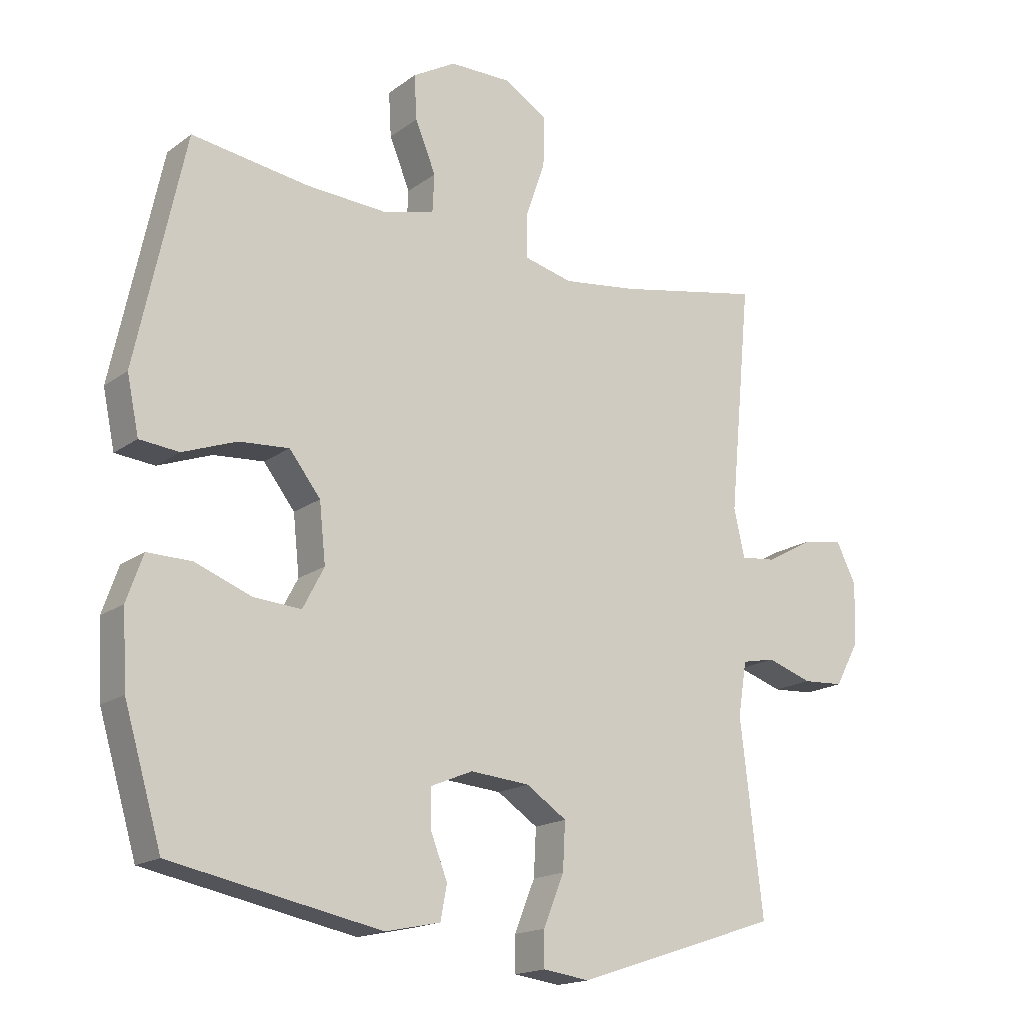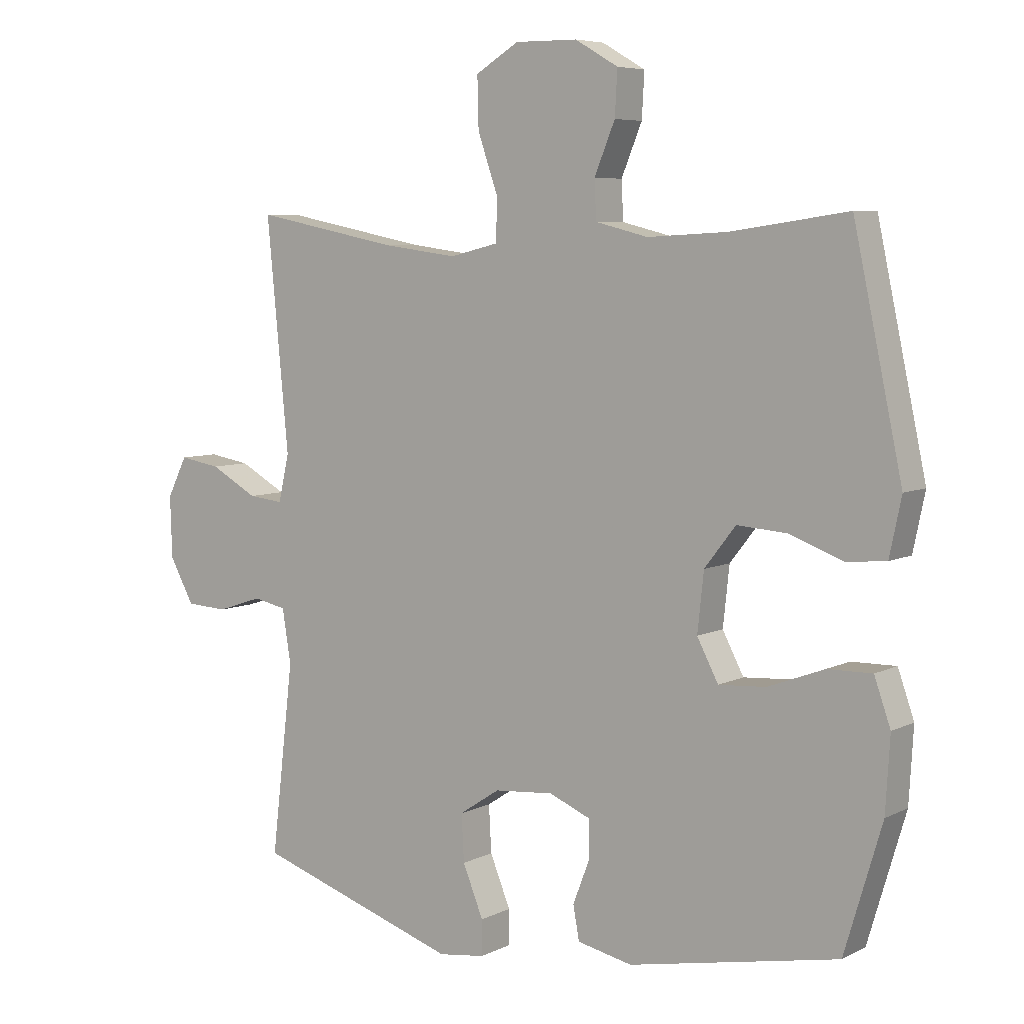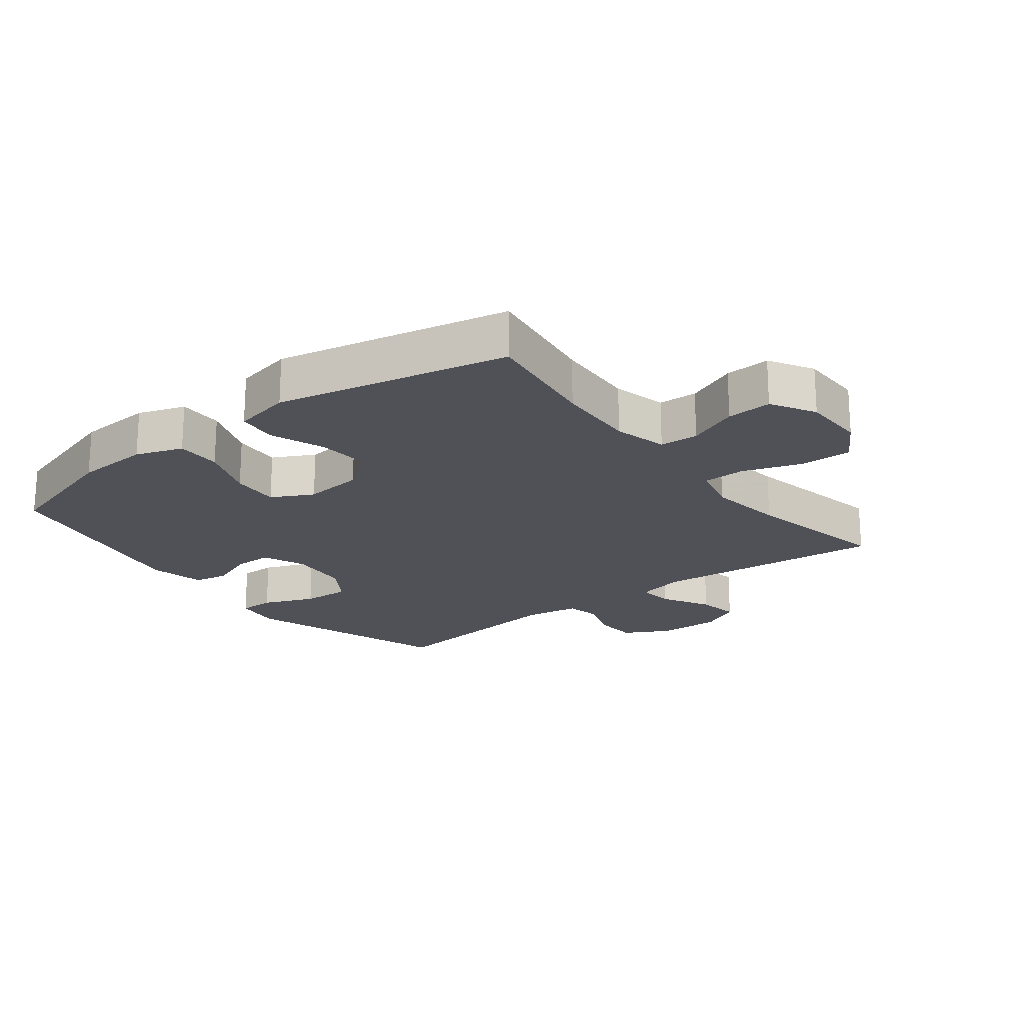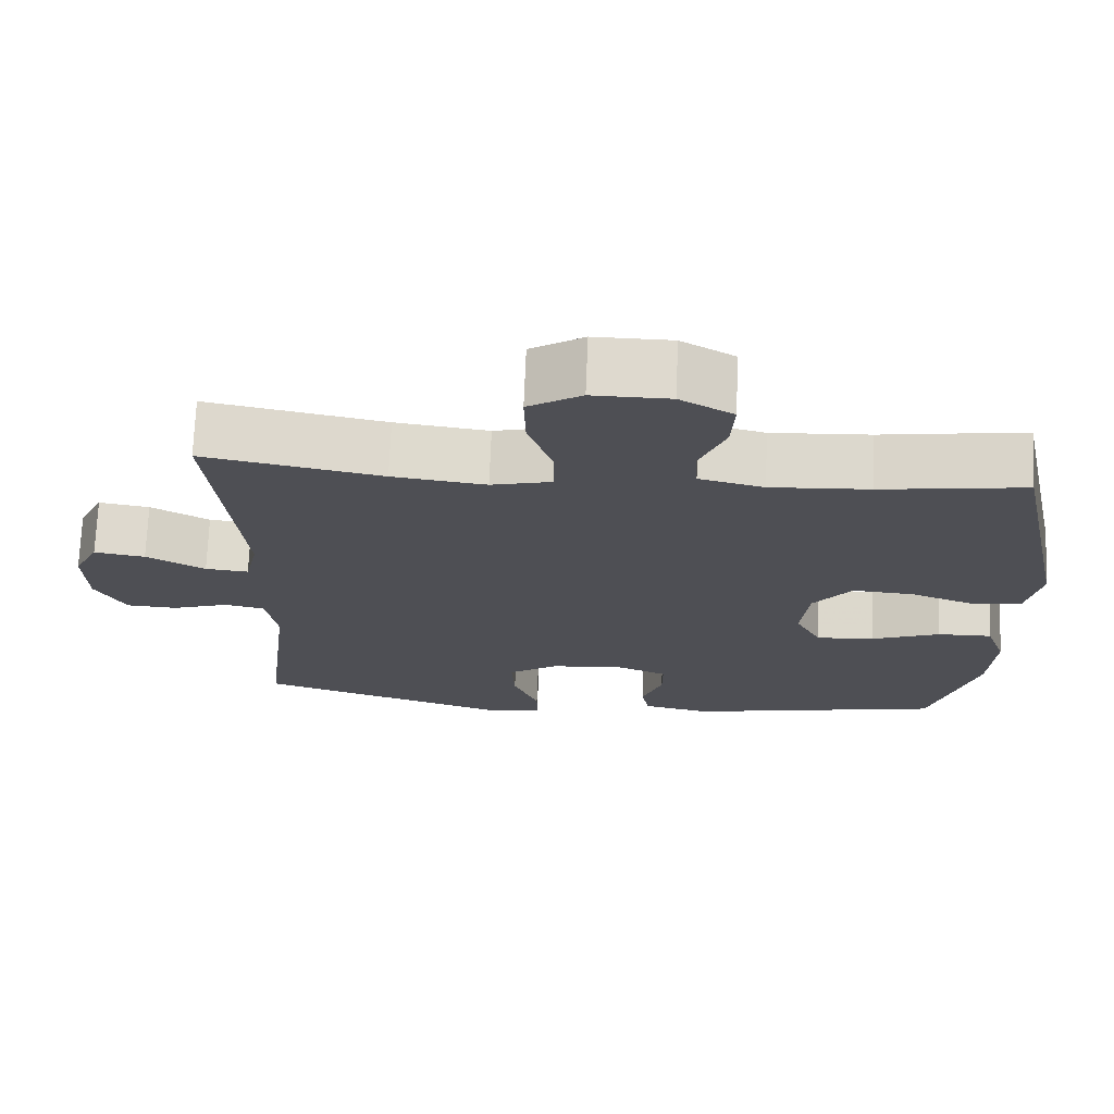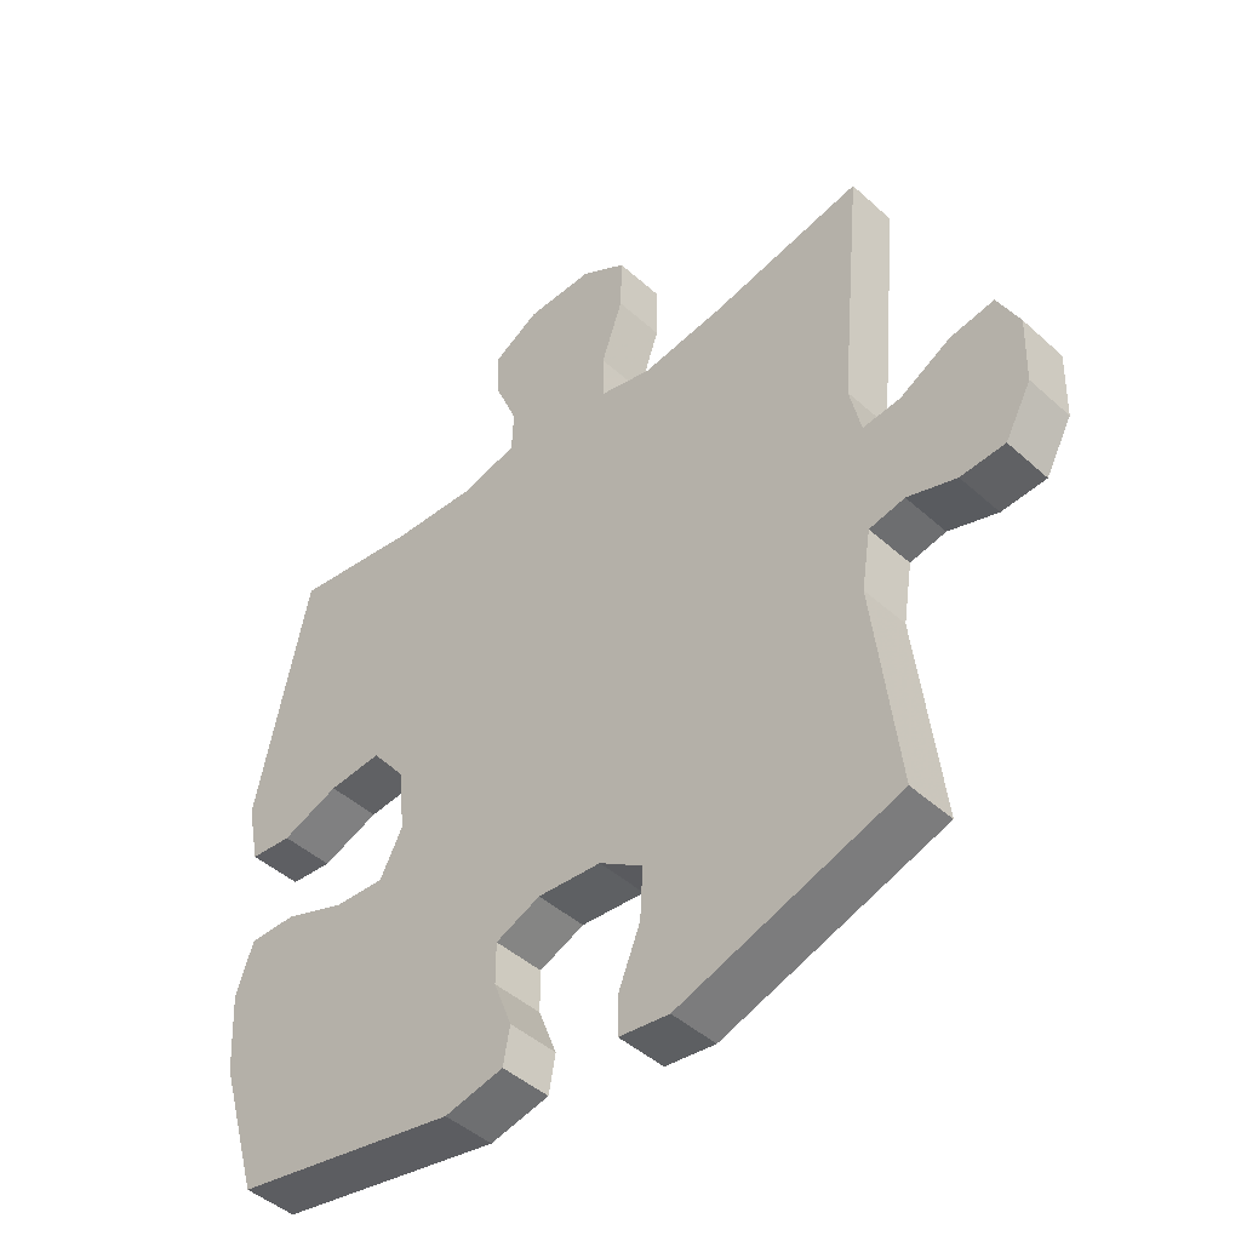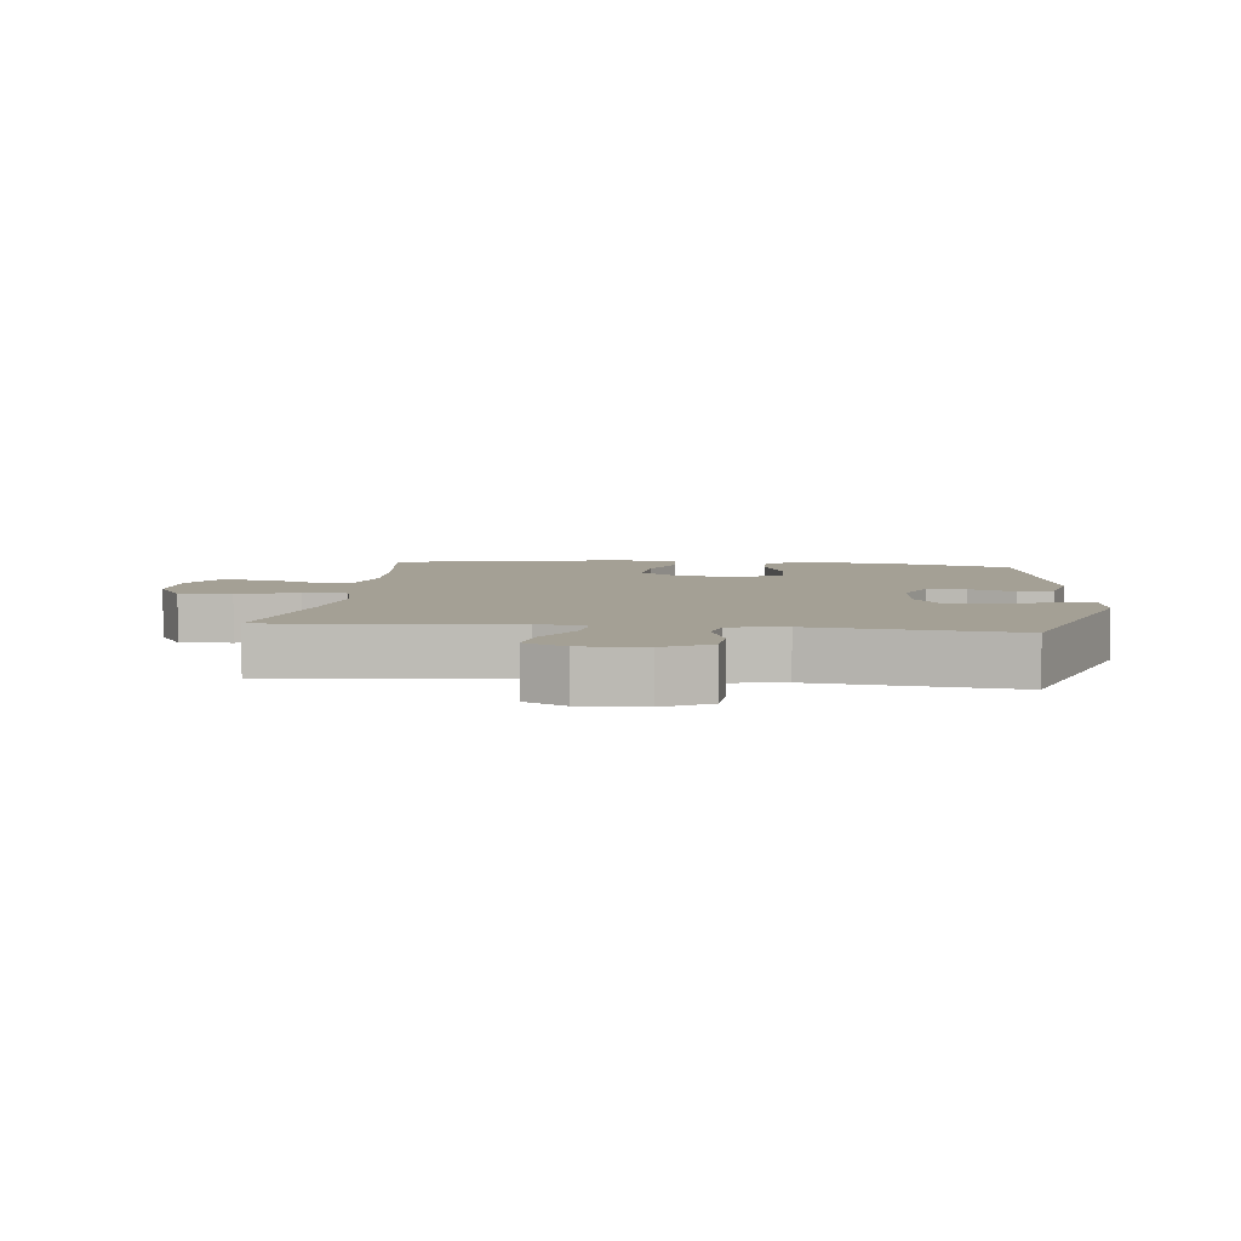
<metadata>
{"format":"obj","ext":"obj","renderer":"f3d","projection":"perspective","resolution":1024,"background":"white","views":[{"elev":-17.2,"azim":-35.4,"up":"+Z"},{"elev":6.4,"azim":-144.9,"up":"+Z"},{"elev":-20.4,"azim":-52.2,"up":"+Y"},{"elev":71.6,"azim":-177.7,"up":"+Z"},{"elev":-45.5,"azim":44.0,"up":"+Z"},{"elev":5.8,"azim":96.4,"up":"+Y"}]}
</metadata>
<code>
v 0.5 0.07 -0.5
v 0.172 0.07 -0.608
v 0.097 0.07 -0.598
v 0.097 0.07 -0.542
v 0.13 0.07 -0.461
v 0.134 0.07 -0.386
v 0.069 0.07 -0.343
v -0.026 0.07 -0.335
v -0.093 0.07 -0.363
v -0.093 0.07 -0.423
v -0.066 0.07 -0.493
v -0.076 0.07 -0.547
v -0.164 0.07 -0.566
v -0.5 0.07 -0.5
v -0.56 0.07 -0.298
v -0.567 0.07 -0.18
v -0.541 0.07 -0.106
v -0.47 0.07 -0.107
v -0.38 0.07 -0.141
v -0.304 0.07 -0.146
v -0.27 0.07 -0.081
v -0.28 0.07 0.013
v -0.33 0.07 0.077
v -0.41 0.07 0.071
v -0.496 0.07 0.039
v -0.559 0.07 0.045
v -0.578 0.07 0.136
v -0.5 0.07 0.5
v -0.313 0.07 0.473
v -0.185 0.07 0.466
v -0.101 0.07 0.487
v -0.098 0.07 0.548
v -0.131 0.07 0.628
v -0.135 0.07 0.699
v -0.066 0.07 0.739
v 0.034 0.07 0.74
v 0.103 0.07 0.698
v 0.101 0.07 0.617
v 0.069 0.07 0.525
v 0.07 0.07 0.457
v 0.148 0.07 0.438
v 0.269 0.07 0.454
v 0.5 0.07 0.5
v 0.465 0.07 0.134
v 0.482 0.07 0.058
v 0.538 0.07 0.064
v 0.614 0.07 0.106
v 0.68 0.07 0.117
v 0.712 0.07 0.053
v 0.709 0.07 -0.046
v 0.67 0.07 -0.117
v 0.604 0.07 -0.121
v 0.531 0.07 -0.097
v 0.478 0.07 -0.108
v 0.464 0.07 -0.194
v 0.5 0 -0.5
v 0.172 0 -0.608
v 0.097 0 -0.598
v 0.097 0 -0.542
v 0.13 0 -0.461
v 0.134 0 -0.386
v 0.069 0 -0.343
v -0.026 0 -0.335
v -0.093 0 -0.363
v -0.093 0 -0.423
v -0.066 0 -0.493
v -0.076 0 -0.547
v -0.164 0 -0.566
v -0.5 0 -0.5
v -0.56 0 -0.298
v -0.567 0 -0.18
v -0.541 0 -0.106
v -0.47 0 -0.107
v -0.38 0 -0.141
v -0.304 0 -0.146
v -0.27 0 -0.081
v -0.28 0 0.013
v -0.33 0 0.077
v -0.41 0 0.071
v -0.496 0 0.039
v -0.559 0 0.045
v -0.578 0 0.136
v -0.5 0 0.5
v -0.313 0 0.473
v -0.185 0 0.466
v -0.101 0 0.487
v -0.098 0 0.548
v -0.131 0 0.628
v -0.135 0 0.699
v -0.066 0 0.739
v 0.034 0 0.74
v 0.103 0 0.698
v 0.101 0 0.617
v 0.069 0 0.525
v 0.07 0 0.457
v 0.148 0 0.438
v 0.269 0 0.454
v 0.5 0 0.5
v 0.465 0 0.134
v 0.482 0 0.058
v 0.538 0 0.064
v 0.614 0 0.106
v 0.68 0 0.117
v 0.712 0 0.053
v 0.709 0 -0.046
v 0.67 0 -0.117
v 0.604 0 -0.121
v 0.531 0 -0.097
v 0.478 0 -0.108
v 0.464 0 -0.194
f 50 51 52 53
f 50 53 54
f 49 50 54
f 46 47 48 49
f 45 46 49 54
f 44 45 54 55
f 42 43 44
f 41 42 44 55
f 36 37 38 39
f 36 39 40
f 35 36 40
f 32 33 34 35
f 31 32 35 40
f 30 31 40 41
f 26 27 28 29
f 24 25 26 29
f 23 24 29 30
f 22 23 30 41
f 16 17 18 19
f 16 19 20
f 15 16 20
f 14 15 20
f 13 14 20
f 10 11 12 13
f 9 10 13 20
f 8 9 20 21
f 2 3 4 5
f 2 5 6
f 1 2 6
f 55 1 6 7
f 21 22 41 55
f 7 8 21 55
f 108 107 106 105
f 109 108 105
f 109 105 104
f 104 103 102 101
f 109 104 101 100
f 110 109 100 99
f 99 98 97
f 110 99 97 96
f 94 93 92 91
f 95 94 91
f 95 91 90
f 90 89 88 87
f 95 90 87 86
f 96 95 86 85
f 84 83 82 81
f 84 81 80 79
f 85 84 79 78
f 96 85 78 77
f 74 73 72 71
f 75 74 71
f 75 71 70
f 75 70 69
f 75 69 68
f 68 67 66 65
f 75 68 65 64
f 76 75 64 63
f 60 59 58 57
f 61 60 57
f 61 57 56
f 62 61 56 110
f 110 96 77 76
f 110 76 63 62
f 1 56 57 2
f 2 57 58 3
f 3 58 59 4
f 4 59 60 5
f 5 60 61 6
f 6 61 62 7
f 7 62 63 8
f 8 63 64 9
f 9 64 65 10
f 10 65 66 11
f 11 66 67 12
f 12 67 68 13
f 13 68 69 14
f 14 69 70 15
f 15 70 71 16
f 16 71 72 17
f 17 72 73 18
f 18 73 74 19
f 19 74 75 20
f 20 75 76 21
f 21 76 77 22
f 22 77 78 23
f 23 78 79 24
f 24 79 80 25
f 25 80 81 26
f 26 81 82 27
f 27 82 83 28
f 28 83 84 29
f 29 84 85 30
f 30 85 86 31
f 31 86 87 32
f 32 87 88 33
f 33 88 89 34
f 34 89 90 35
f 35 90 91 36
f 36 91 92 37
f 37 92 93 38
f 38 93 94 39
f 39 94 95 40
f 40 95 96 41
f 41 96 97 42
f 42 97 98 43
f 43 98 99 44
f 44 99 100 45
f 45 100 101 46
f 46 101 102 47
f 47 102 103 48
f 48 103 104 49
f 49 104 105 50
f 50 105 106 51
f 51 106 107 52
f 52 107 108 53
f 53 108 109 54
f 54 109 110 55
f 55 110 56 1

</code>
